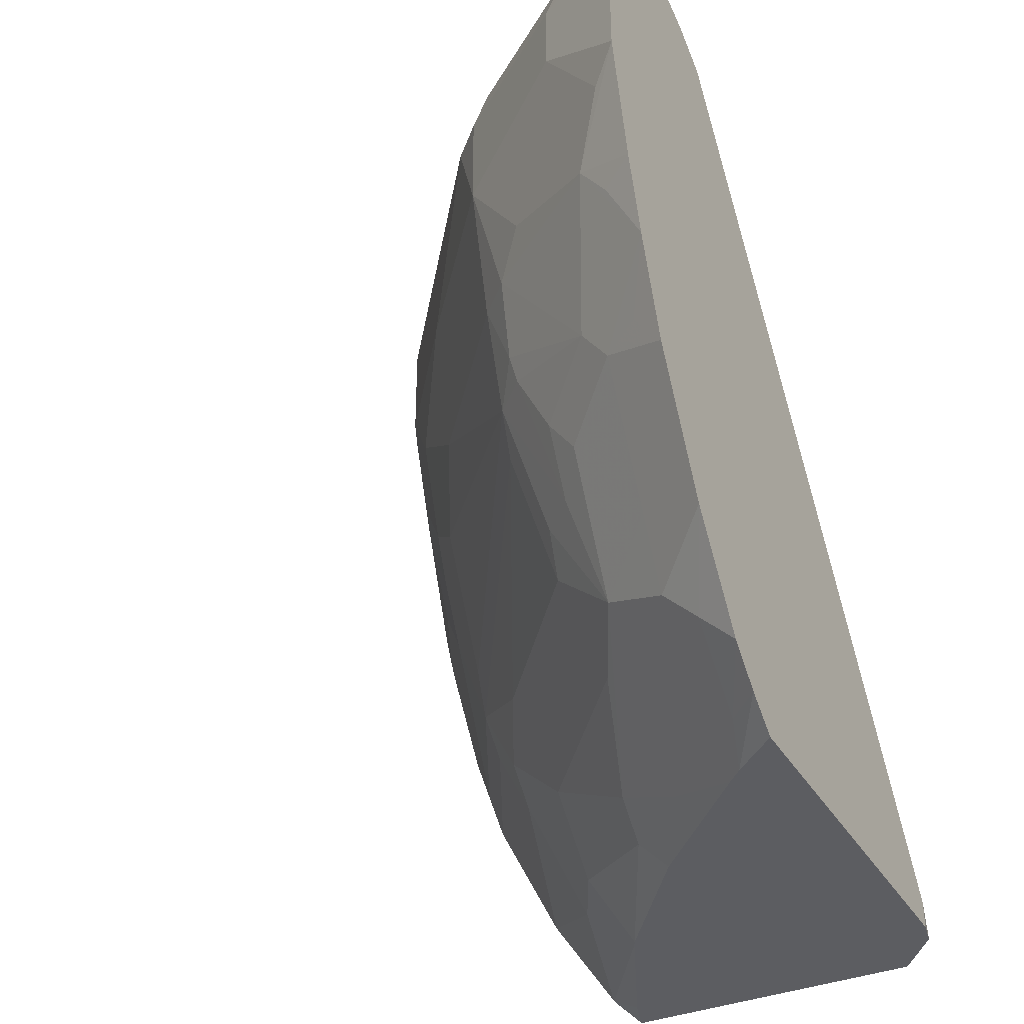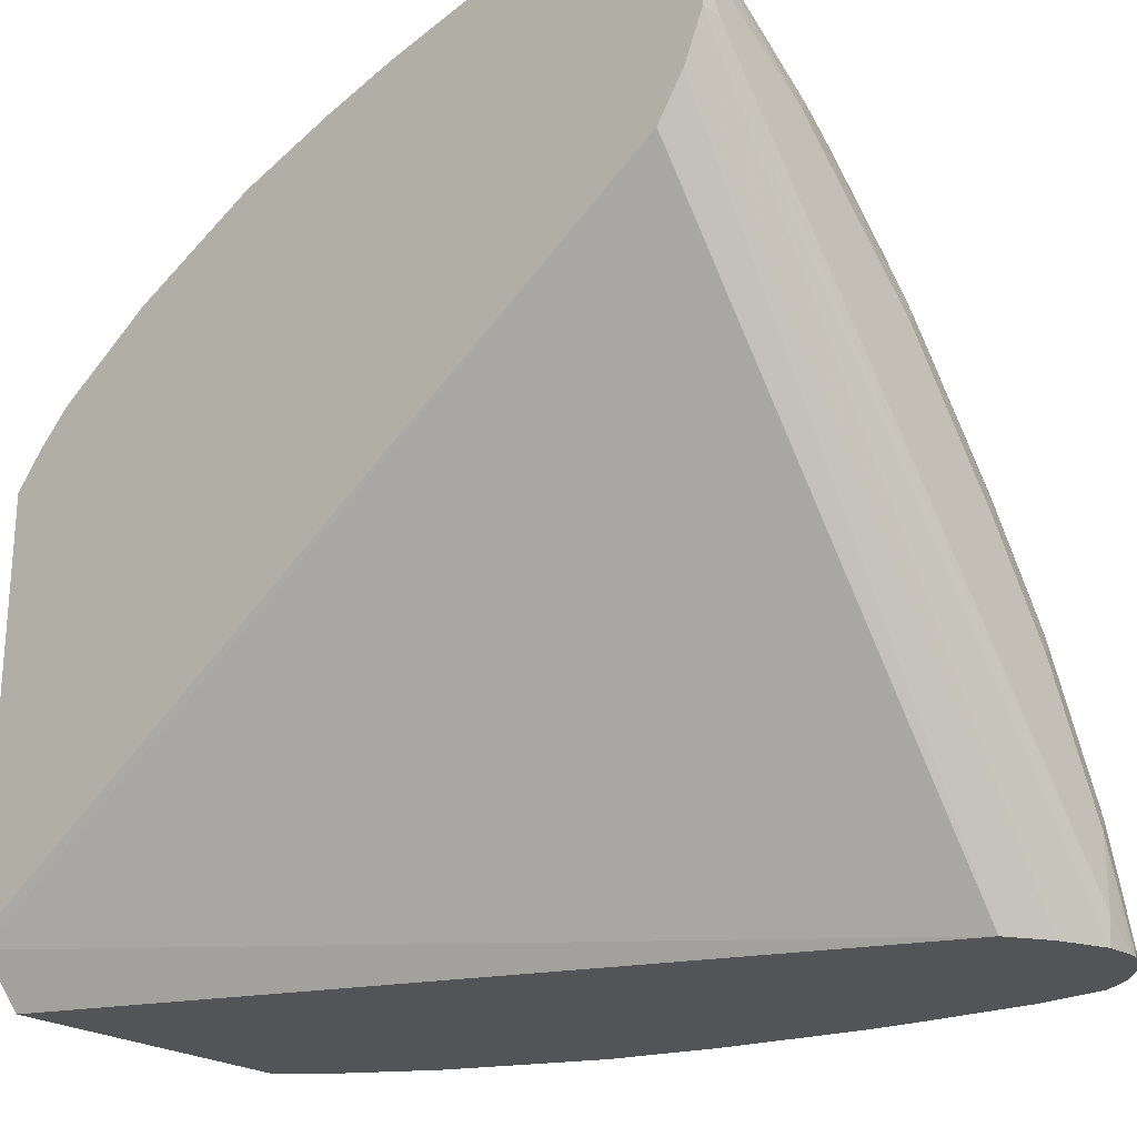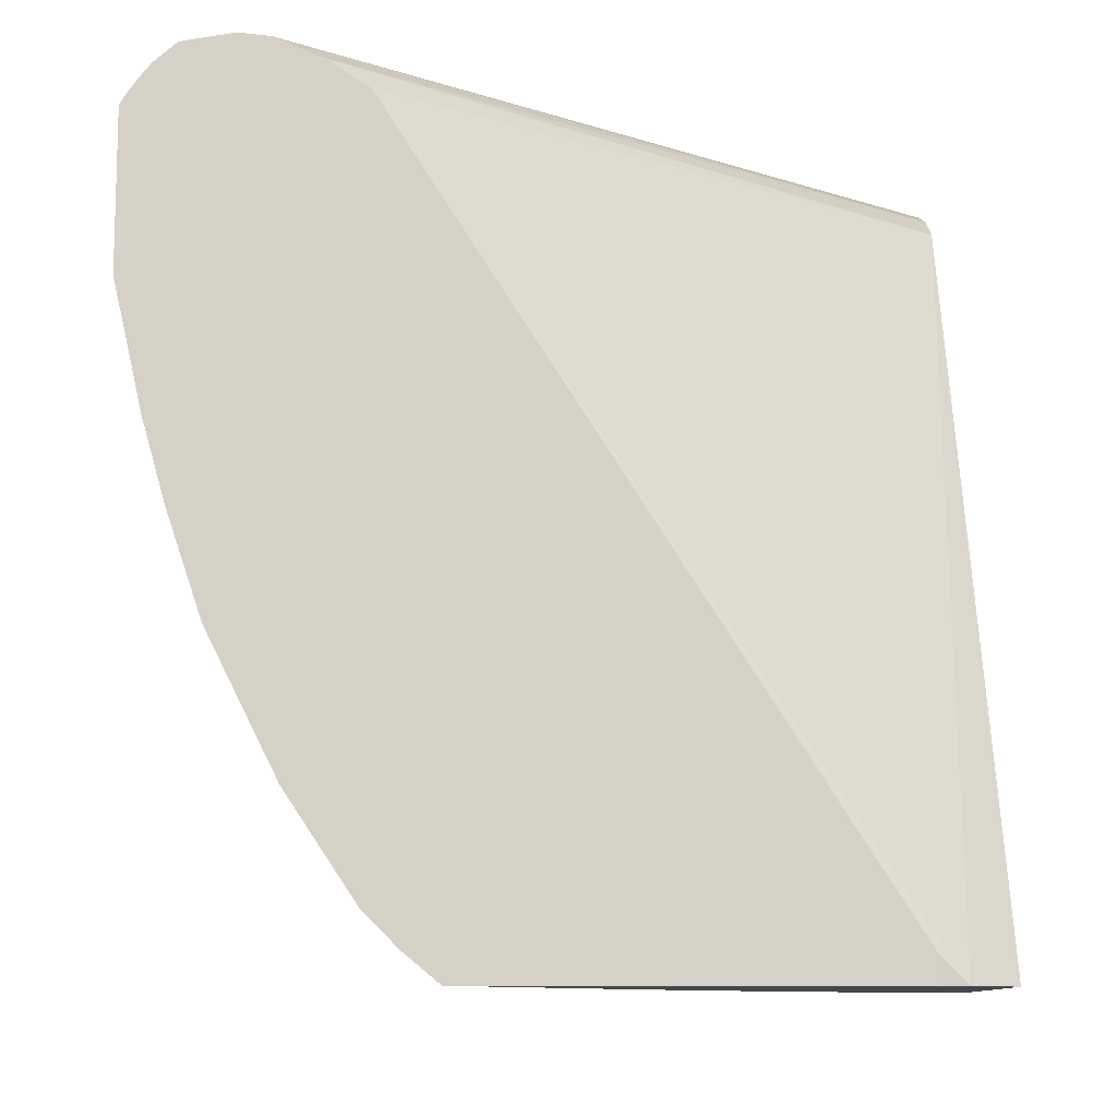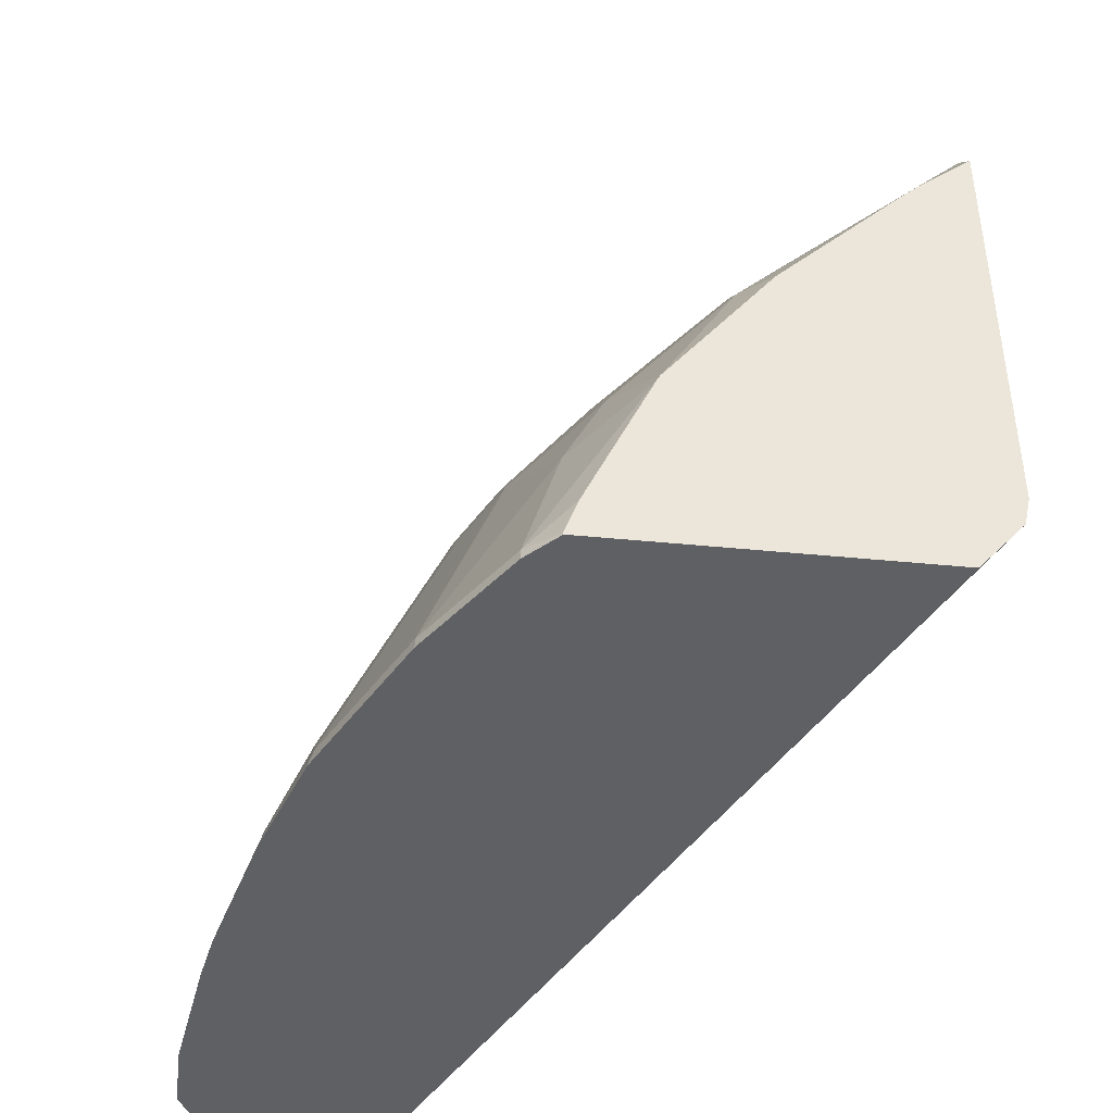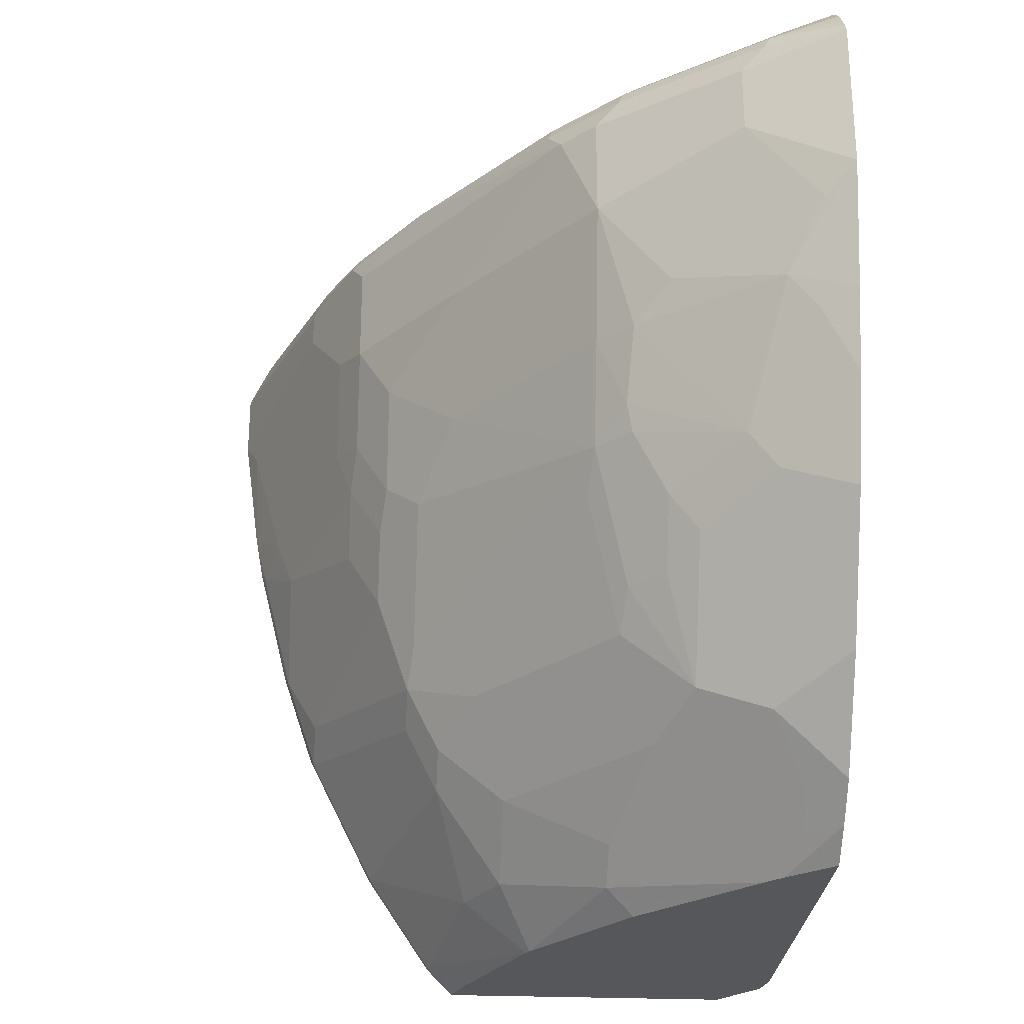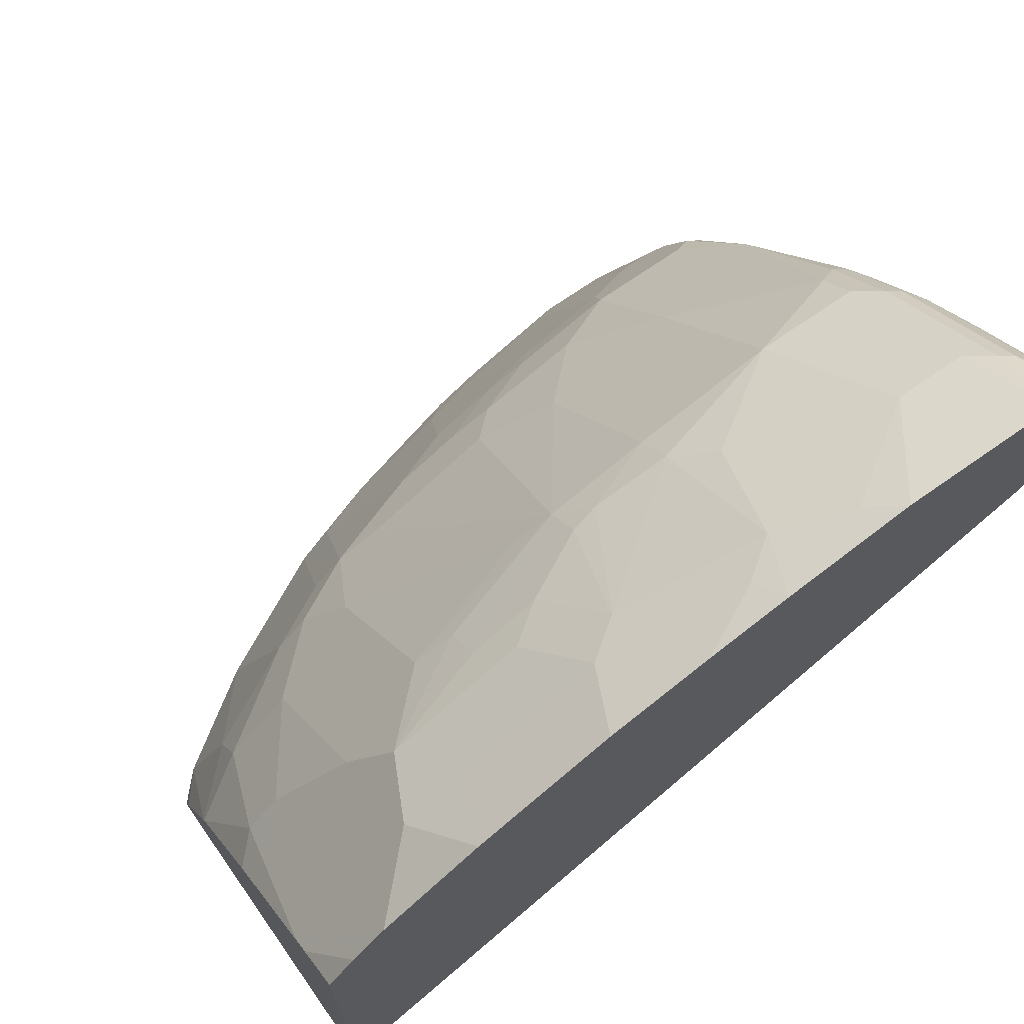
<metadata>
{"format":"obj","ext":"obj","renderer":"f3d","projection":"perspective","resolution":1024,"background":"white","views":[{"elev":-36.7,"azim":27.2,"up":"+Y"},{"elev":-23.5,"azim":131.8,"up":"+Z"},{"elev":-10.6,"azim":89.6,"up":"+Y"},{"elev":-44.5,"azim":-6.5,"up":"+Z"},{"elev":-26.7,"azim":-3.8,"up":"+Y"},{"elev":69.6,"azim":54.8,"up":"+Z"}]}
</metadata>
<code>
v -0.5046 0.2667 0.751
v -0.5208 0.2505 0.7383
v -0.5406 0.2109 0.7186
v -0.5046 0.1947 0.7348
v -0.5046 0.3565 0.751
v -0.5603 0.3098 0.7186
v -0.5241 0.1879 0.7219
v -0.5999 0.2307 0.679
v -0.6197 0.2109 0.6592
v -0.5603 0.1319 0.679
v -0.5439 0.1088 0.6823
v -0.5046 0.1485 0.7217
v -0.5046 0.3639 0.7465
v -0.5439 0.3708 0.7219
v -0.5472 0.3625 0.7252
v -0.5603 0.3494 0.7186
v -0.6395 0.29 0.6592
v -0.6395 0.2109 0.6394
v -0.623 0.1681 0.6427
v -0.6197 0.1517 0.6394
v -0.5999 0.1121 0.6394
v -0.5835 0.089 0.6427
v -0.5439 0.02969 0.6427
v -0.5046 0.01016 0.6623
v -0.5046 0.08929 0.7018
v -0.5208 0.1121 0.6988
v -0.5046 0.3709 0.7413
v -0.5046 0.379 0.7349
v -0.5046 0.3902 0.7221
v -0.5241 0.3807 0.7219
v -0.534 0.3832 0.712
v -0.6131 0.3832 0.6526
v -0.623 0.3708 0.6625
v -0.6263 0.3625 0.6658
v -0.6395 0.3494 0.6592
v -0.7185 0.29 0.5603
v -0.7581 0.2505 0.501
v -0.6593 0.2307 0.6197
v -0.6593 0.3494 0.6394
v -0.7185 0.2109 0.5406
v -0.6395 0.1517 0.6197
v -0.5999 0.07253 0.6197
v -0.5835 0.009921 0.6032
v -0.5439 -0.009849 0.6229
v -0.5241 -0.02962 0.6229
v -0.5046 -0.04916 0.6227
v -0.5046 0.3905 0.7216
v -0.5835 0.3906 0.6625
v -0.6428 0.3708 0.6427
v -0.6625 0.3906 0.5834
v -0.6527 0.3832 0.6131
v -0.6461 0.3625 0.646
v -0.7779 0.29 0.4813
v -0.7581 0.1912 0.4813
v -0.6658 0.3625 0.6262
v -0.7416 0.3708 0.5241
v -0.7779 0.3494 0.4813
v -0.7383 0.1714 0.501
v -0.7383 0.0923 0.4615
v -0.7416 0.06923 0.445
v -0.6428 0.1286 0.6032
v -0.623 0.04946 0.5834
v -0.6197 0.07253 0.5999
v -0.6625 0.009921 0.5043
v -0.6032 -0.009849 0.5636
v -0.623 -0.04944 0.5043
v -0.5439 -0.04944 0.5834
v -0.5241 -0.04944 0.6032
v -0.5241 -0.06921 0.5834
v -0.5046 -0.06893 0.6029
v -0.5046 0.3955 0.6922
v -0.5142 0.3955 0.6922
v -0.5736 0.3955 0.6526
v -0.6625 0.3708 0.6229
v -0.6527 0.3955 0.5735
v -0.712 0.3955 0.4944
v -0.7218 0.3906 0.5043
v -0.7317 0.3832 0.5142
v -0.7911 0.2966 0.4549
v -0.7911 0.2373 0.4351
v -0.7779 0.2307 0.4615
v -0.8109 0.3362 0.4153
v -0.7812 0.2076 0.445
v -0.7614 0.1681 0.4648
v -0.7614 0.1286 0.445
v -0.7812 0.3708 0.4648
v -0.7845 0.3625 0.4681
v -0.8042 0.3625 0.4285
v -0.8109 0.356 0.4153
v -0.801 0.089 0.3263
v -0.801 0.06923 0.3066
v -0.7416 0.04946 0.4252
v -0.7218 0.02969 0.445
v -0.7021 0.04946 0.4845
v -0.6823 -0.009849 0.4648
v -0.6823 -0.04944 0.4252
v -0.623 -0.06921 0.4845
v -0.6032 -0.06921 0.5043
v -0.5835 -0.06921 0.5241
v -0.5403 -0.08535 0.5511
v -0.5314 -0.08535 0.56
v -0.5046 -0.08535 0.5832
v -0.5046 0.3936 0.6743
v -0.5142 0.3955 0.6724
v -0.7515 0.3955 0.4351
v -0.7614 0.3906 0.445
v -0.7713 0.3832 0.4549
v -0.8504 0.2966 0.3164
v -0.8306 0.2769 0.356
v -0.8579 0.3116 0.3015
v -0.857 0.3098 0.3033
v -0.8306 0.2175 0.3362
v -0.8207 0.1879 0.3461
v -0.7812 0.1681 0.4252
v -0.801 0.3708 0.4252
v -0.8438 0.3625 0.3296
v -0.8579 0.3512 0.3015
v -0.8207 0.1286 0.3066
v -0.8233 0.1336 0.3015
v -0.8035 0.07432 0.3015
v -0.801 0.06923 0.3015
v -0.7761 0.01957 0.3015
v -0.7614 -0.009849 0.3066
v -0.7218 0.009921 0.4252
v -0.7021 -0.04944 0.3857
v -0.6644 -0.08535 0.4018
v -0.6625 -0.08535 0.4055
v -0.6069 -0.08535 0.4809
v -0.5046 -0.08535 0.3459
v -0.794 0.3925 0.3015
v -0.7911 0.3955 0.3164
v -0.5046 0.3817 0.6466
v -0.7664 0.3807 0.3015
v -0.7911 0.3955 0.356
v -0.801 0.3906 0.3659
v -0.7911 0.3832 0.4153
v -0.848 0.2397 0.3015
v -0.8405 0.2076 0.3066
v -0.8174 0.3823 0.356
v -0.8405 0.3708 0.3263
v -0.8488 0.3685 0.3015
v -0.843 0.2127 0.3015
v -0.7639 -0.004813 0.3015
v -0.7614 -0.009849 0.3015
v -0.7218 -0.06921 0.3066
v -0.6988 -0.08535 0.3231
v -0.508 -0.08535 0.33
v -0.5046 -0.06944 0.3459
v -0.8109 0.3937 0.3015
v -0.5046 0.3658 0.6229
v -0.7426 0.3648 0.3015
v -0.8157 0.3931 0.3015
v -0.8207 0.3906 0.3066
v -0.8306 0.3832 0.3164
v -0.8356 0.3825 0.3015
v -0.7218 -0.06921 0.3015
v -0.7057 -0.08535 0.3029
v -0.5314 -0.08535 0.3015
v -0.5046 0.3656 0.6227
v -0.8224 0.3897 0.3015
v -0.7057 -0.08535 0.3015
f 82 89 117
f 90 113 118
f 90 114 113
f 88 115 116
f 88 117 89
f 88 116 117
f 86 88 87
f 86 115 88
f 86 107 136
f 90 118 91
f 83 85 84
f 83 114 85
f 83 113 114
f 83 112 113
f 82 117 110
f 86 136 115
f 85 114 90
f 91 121 122
f 91 119 120
f 100 126 146
f 100 127 126
f 80 83 81
f 100 128 127
f 98 100 99
f 97 100 98
f 97 128 100
f 97 127 128
f 96 124 125
f 96 127 97
f 96 126 127
f 93 96 95
f 93 124 96
f 91 124 92
f 91 123 124
f 91 122 123
f 91 120 121
f 91 118 119
f 96 125 126
f 71 104 131
f 79 111 108
f 69 99 100
f 67 69 68
f 67 99 69
f 66 95 96
f 66 99 67
f 66 98 99
f 66 97 98
f 69 100 101
f 66 96 97
f 64 94 93
f 64 93 95
f 62 94 64
f 61 94 62
f 60 94 61
f 100 146 157
f 60 93 94
f 65 95 66
f 80 112 83
f 69 101 70
f 71 103 104
f 79 110 111
f 79 82 110
f 79 112 80
f 79 109 112
f 79 108 109
f 78 106 107
f 78 107 86
f 70 101 102
f 77 106 78
f 76 105 106
f 71 73 72
f 71 75 73
f 71 76 75
f 71 105 76
f 71 134 105
f 71 131 134
f 76 106 77
f 100 157 161
f 115 140 116
f 100 158 147
f 134 149 152
f 132 151 133
f 132 150 151
f 131 149 134
f 130 149 131
f 129 147 148
f 126 145 146
f 134 152 153
f 125 145 126
f 123 145 125
f 123 156 145
f 123 144 156
f 123 143 144
f 122 143 123
f 118 142 119
f 118 138 142
f 123 125 124
f 117 140 141
f 134 153 135
f 135 154 139
f 60 124 93
f 153 155 154
f 153 160 155
f 152 160 153
f 150 159 151
f 147 159 148
f 147 151 159
f 135 153 154
f 147 158 151
f 145 161 157
f 145 156 161
f 140 155 141
f 140 154 155
f 139 154 140
f 137 142 138
f 135 139 136
f 145 157 146
f 116 140 117
f 115 139 140
f 115 136 139
f 110 117 141
f 108 110 137
f 108 111 110
f 108 112 109
f 108 137 112
f 106 136 107
f 106 135 136
f 110 141 155
f 105 135 106
f 103 133 130
f 103 132 133
f 103 131 104
f 103 130 131
f 100 102 101
f 100 129 102
f 100 147 129
f 105 134 135
f 110 155 160
f 110 160 152
f 110 152 149
f 113 138 118
f 112 137 138
f 112 138 113
f 110 142 137
f 110 119 142
f 110 120 119
f 110 121 120
f 110 122 121
f 110 143 122
f 110 144 143
f 110 156 144
f 110 161 156
f 110 158 161
f 110 151 158
f 110 133 151
f 110 130 133
f 110 149 130
f 100 161 158
f 60 92 124
f 6 16 35
f 60 90 91
f 14 28 29
f 60 91 92
f 13 27 14
f 12 26 25
f 11 26 12
f 11 25 26
f 11 24 25
f 14 29 30
f 11 23 24
f 11 22 43
f 10 22 11
f 10 21 22
f 10 20 21
f 10 19 20
f 9 19 10
f 9 18 19
f 11 43 23
f 9 17 18
f 14 30 31
f 14 32 33
f 20 42 21
f 20 41 42
f 19 41 20
f 18 41 19
f 18 40 41
f 18 37 40
f 18 38 37
f 14 31 32
f 17 39 36
f 17 38 18
f 17 37 38
f 17 36 37
f 15 35 16
f 15 34 35
f 14 34 15
f 14 33 34
f 17 35 39
f 21 42 22
f 8 17 9
f 6 35 17
f 1 71 47
f 1 103 71
f 1 132 103
f 1 150 132
f 1 159 150
f 1 148 159
f 1 129 148
f 1 47 29
f 1 102 129
f 1 46 70
f 1 24 46
f 1 25 24
f 1 12 25
f 1 4 12
f 1 3 4
f 1 2 3
f 1 70 102
f 6 17 8
f 1 29 28
f 1 27 13
f 5 15 16
f 5 14 15
f 5 13 14
f 4 7 12
f 3 12 7
f 3 11 12
f 3 10 11
f 1 28 27
f 3 9 10
f 3 6 8
f 3 7 4
f 2 6 3
f 1 6 2
f 1 16 6
f 1 5 16
f 1 13 5
f 3 8 9
f 22 42 43
f 14 27 28
f 23 44 24
f 51 78 56
f 50 78 51
f 50 77 78
f 50 76 77
f 50 75 76
f 50 73 75
f 49 55 52
f 51 56 74
f 49 74 55
f 48 73 50
f 47 73 48
f 47 72 73
f 47 71 72
f 46 69 70
f 46 68 69
f 45 68 46
f 49 51 74
f 44 68 45
f 53 79 80
f 53 81 54
f 60 85 90
f 58 60 59
f 57 88 89
f 57 87 88
f 56 87 57
f 56 86 87
f 56 78 86
f 53 80 81
f 55 74 56
f 54 85 60
f 54 84 85
f 54 83 84
f 54 81 83
f 53 82 79
f 53 89 82
f 23 43 44
f 54 60 58
f 43 62 64
f 53 57 89
f 43 68 44
f 36 39 53
f 36 53 37
f 34 49 52
f 34 39 35
f 34 52 39
f 33 49 34
f 32 51 49
f 37 53 54
f 32 48 50
f 31 48 32
f 29 31 30
f 29 48 31
f 29 47 48
f 24 45 46
f 24 44 45
f 43 63 62
f 32 49 33
f 37 54 58
f 32 50 51
f 39 52 55
f 37 58 40
f 43 67 68
f 43 66 67
f 43 65 66
f 43 95 65
f 42 63 43
f 41 58 59
f 41 63 42
f 43 64 95
f 41 62 63
f 41 61 62
f 41 60 61
f 41 59 60
f 40 58 41
f 39 57 53
f 39 56 57
f 39 55 56

</code>
